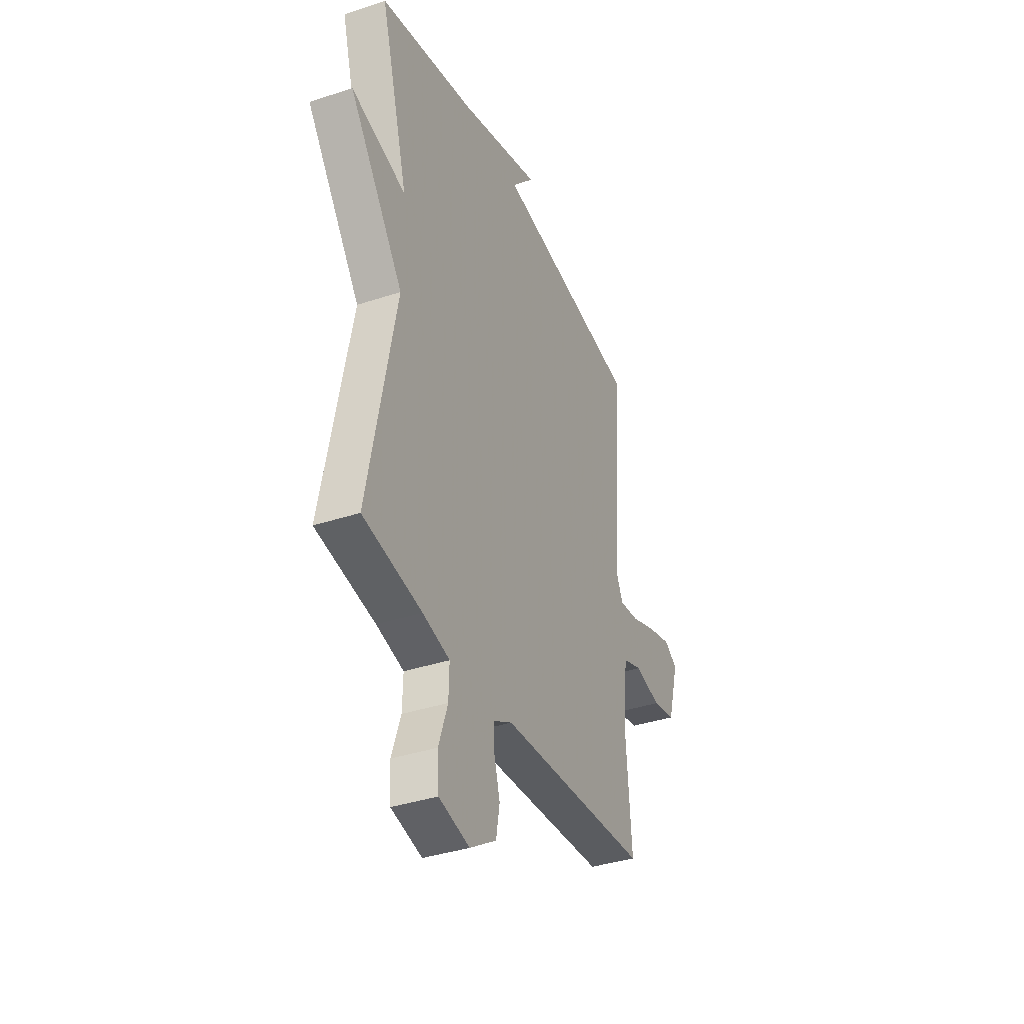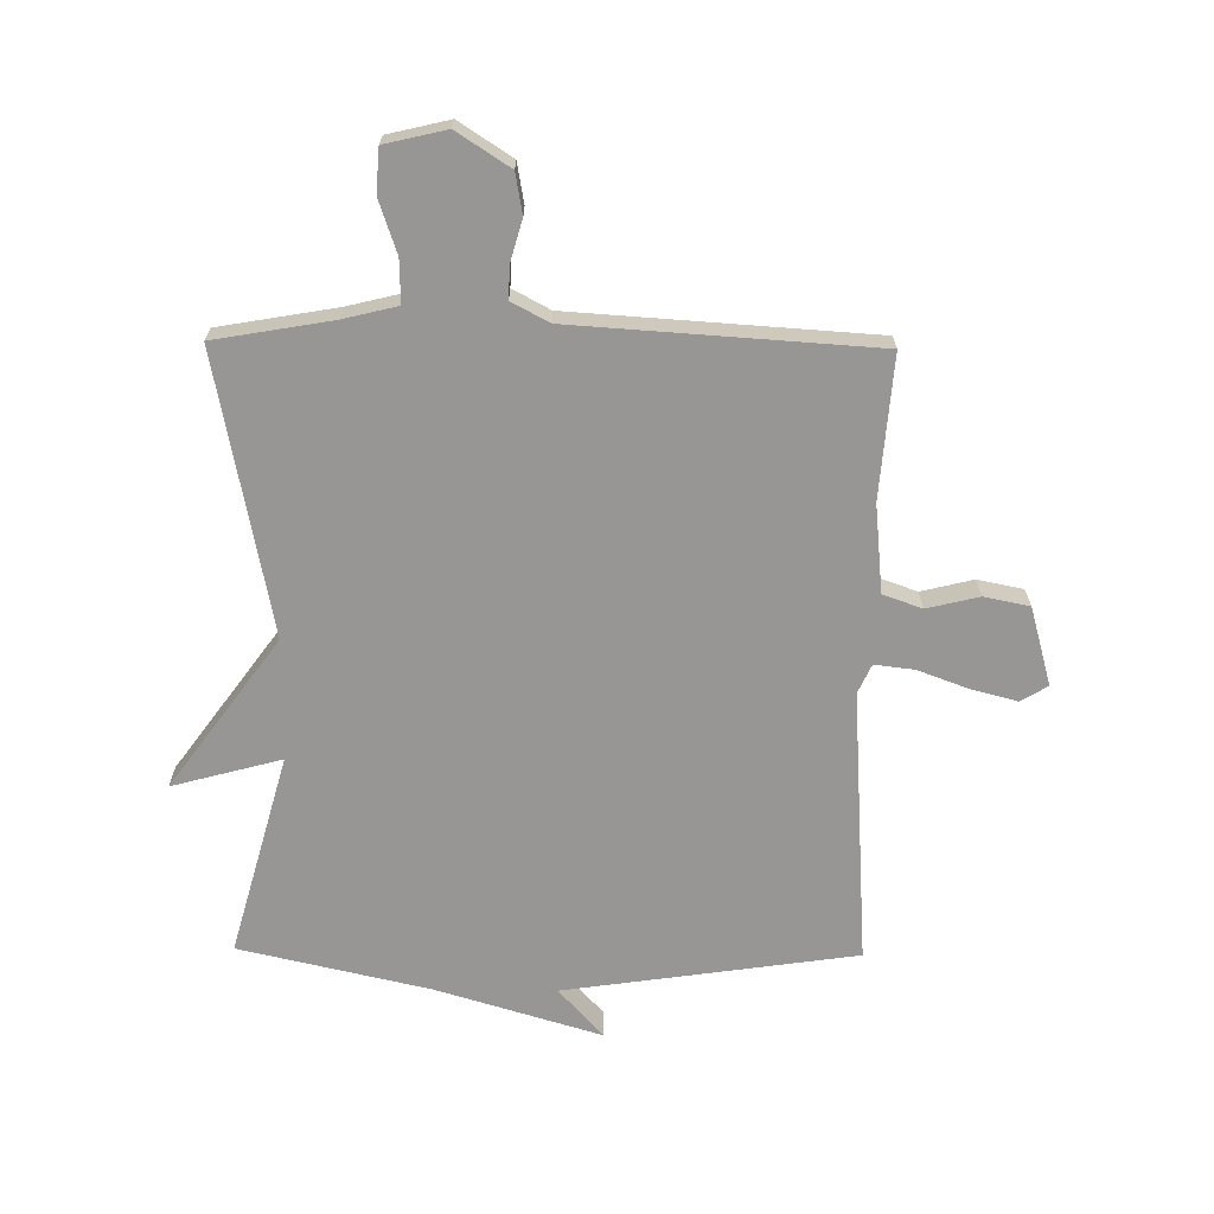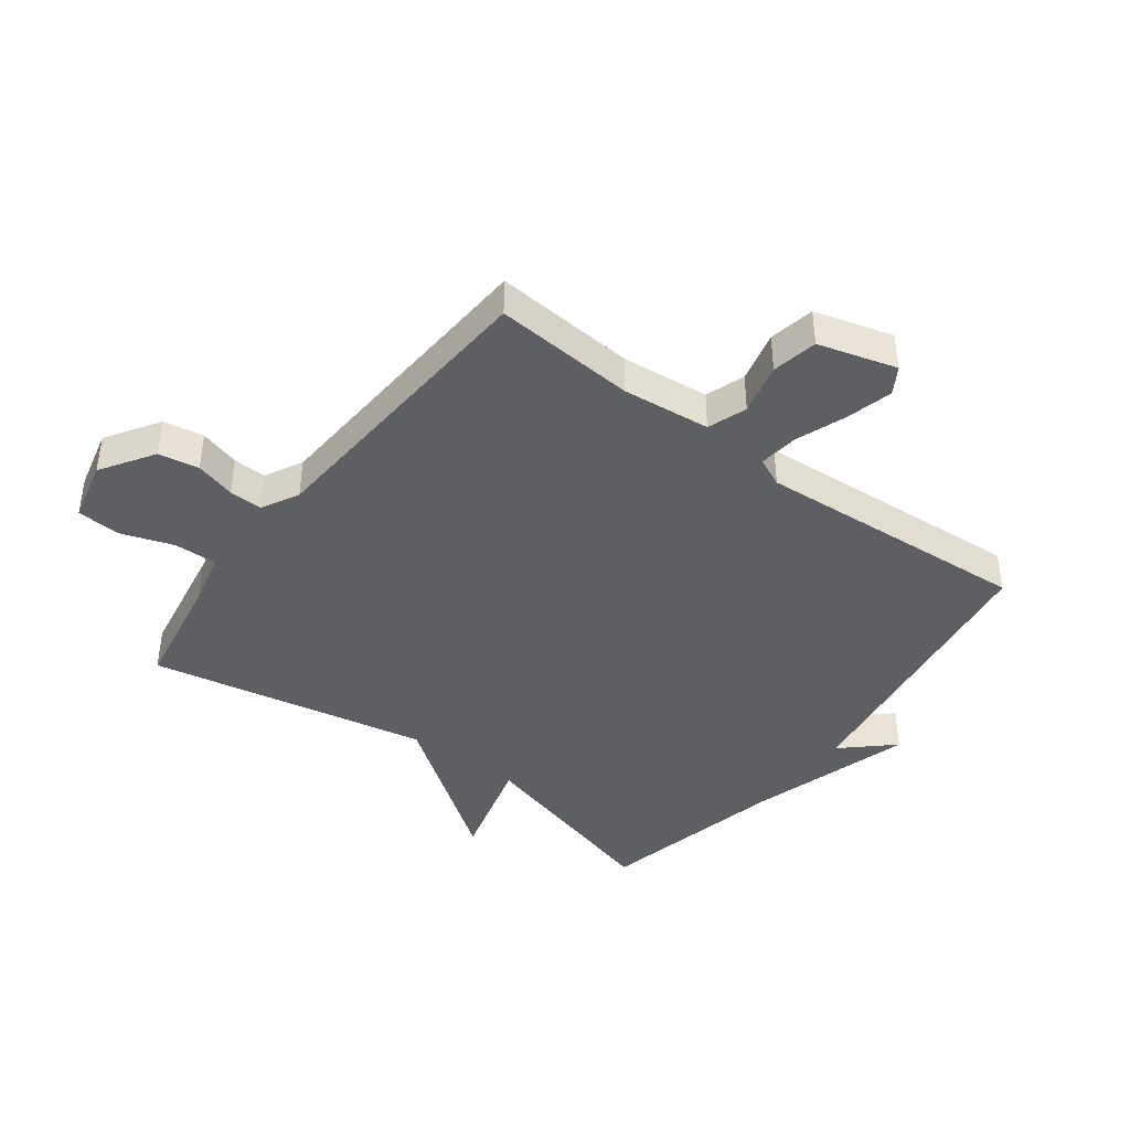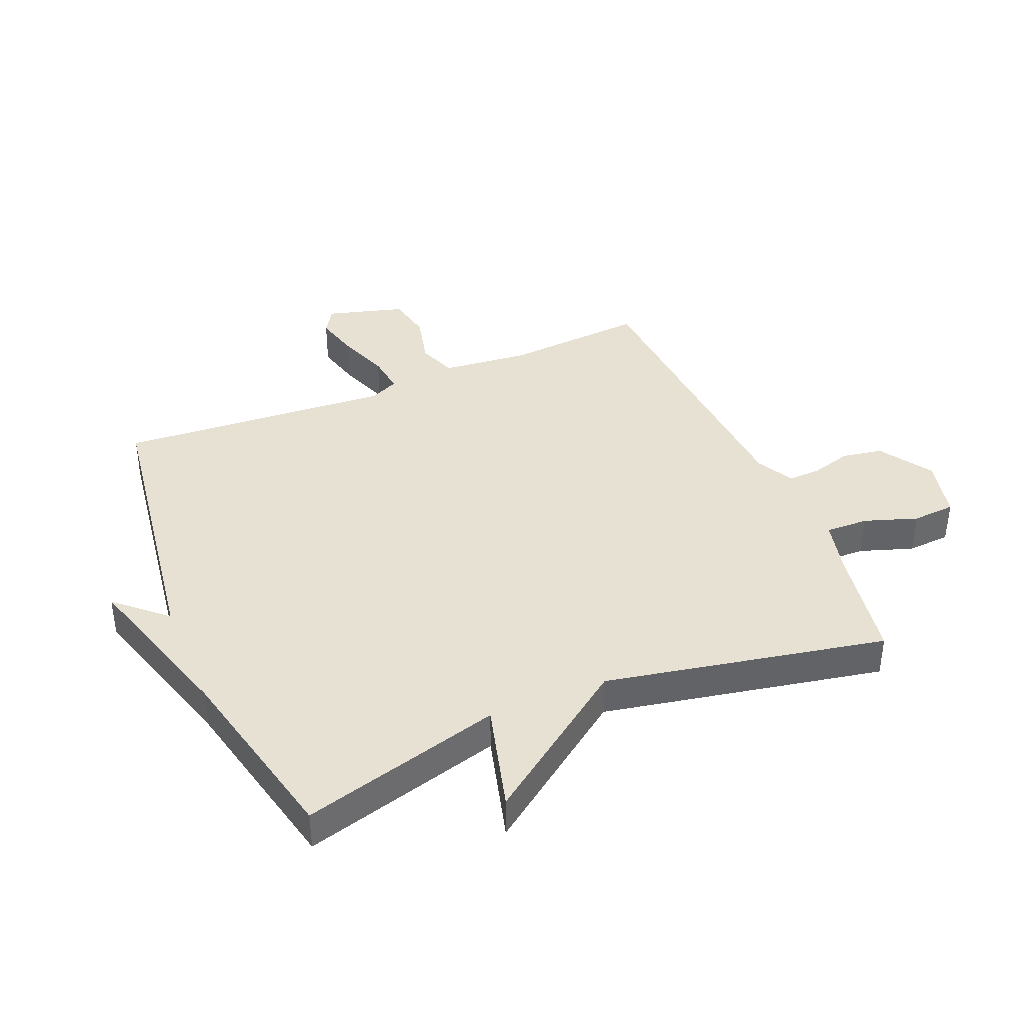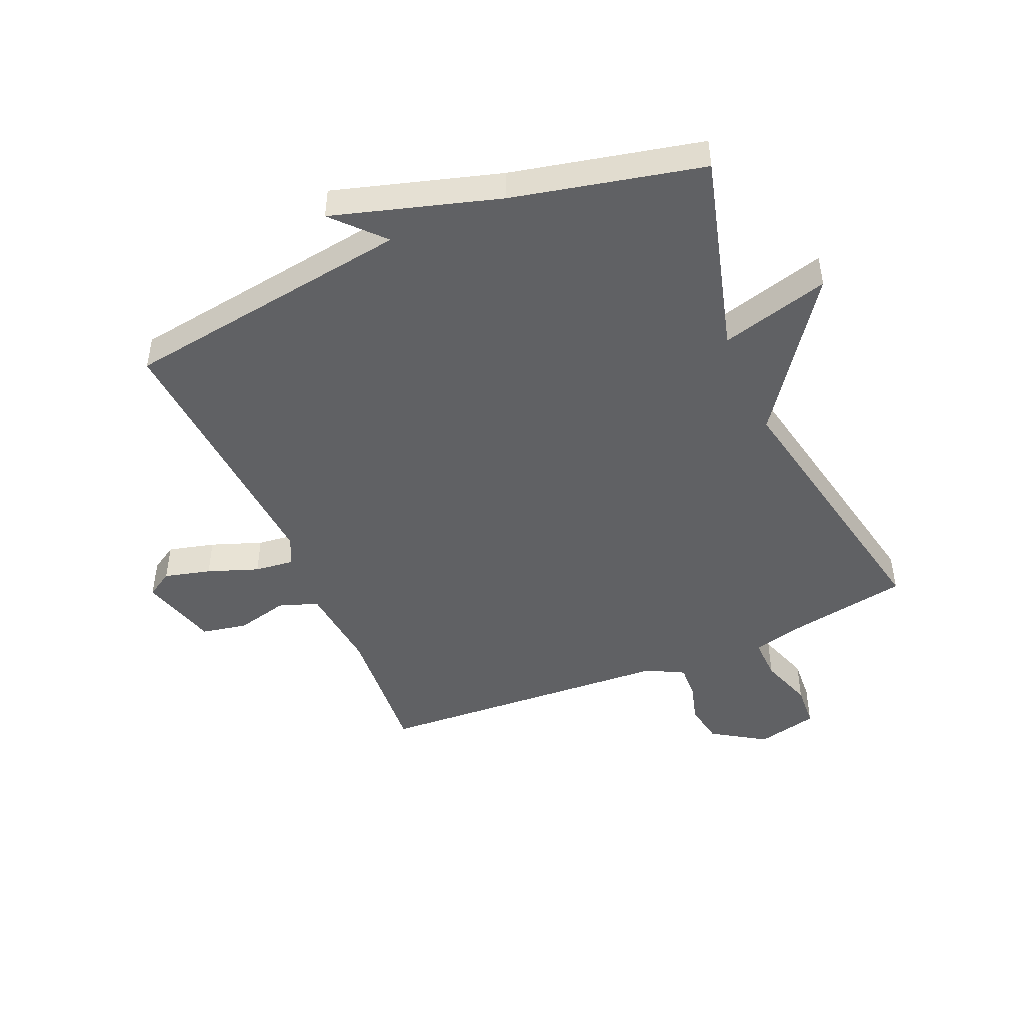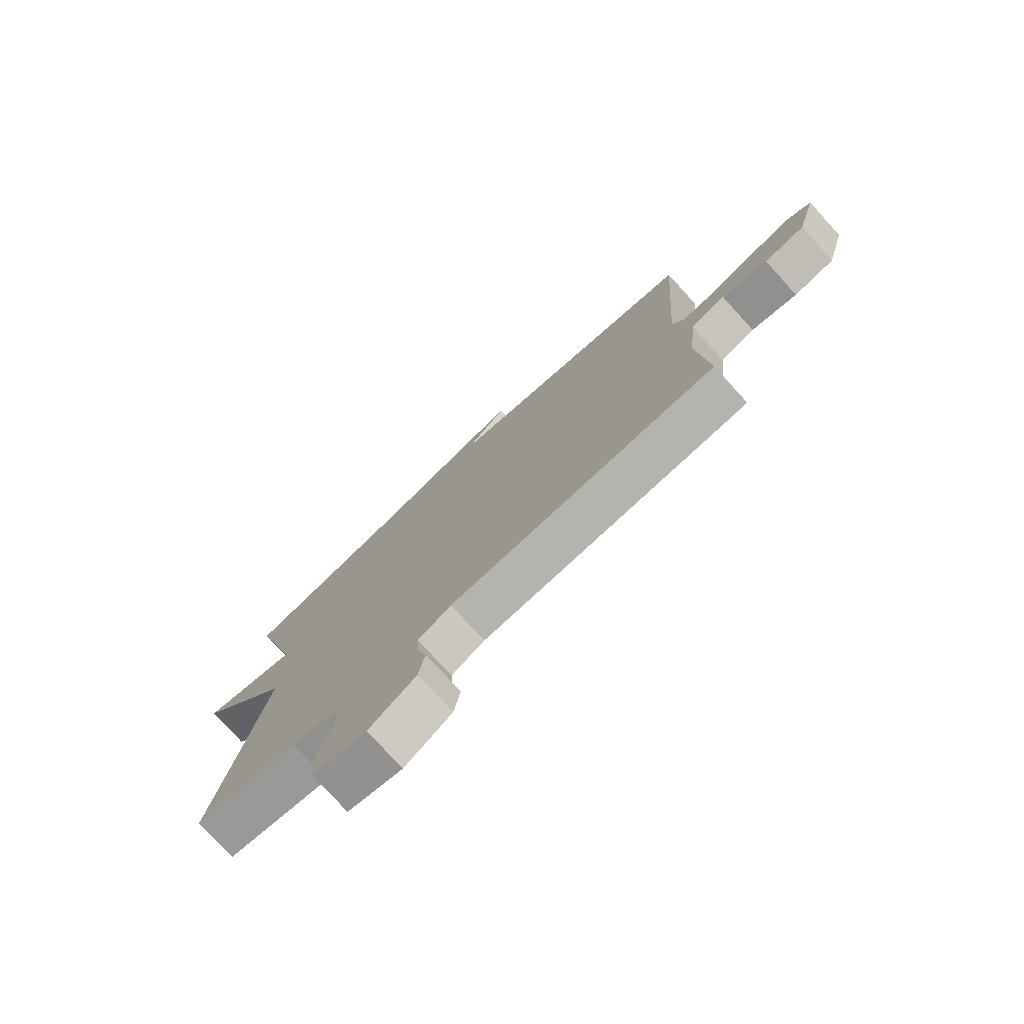
<metadata>
{"format":"obj","ext":"obj","renderer":"f3d","projection":"perspective","resolution":1024,"background":"white","views":[{"elev":-37.2,"azim":113.1,"up":"+Z"},{"elev":-67.9,"azim":179.3,"up":"+Y"},{"elev":-41.6,"azim":-126.9,"up":"+Y"},{"elev":39.5,"azim":67.2,"up":"+Y"},{"elev":-46.9,"azim":23.4,"up":"+Y"},{"elev":-77.1,"azim":-137.6,"up":"+Z"}]}
</metadata>
<code>
v -0.5 0.07 -0.5
v -0.482 0.07 -0.265
v -0.497 0.07 -0.119
v -0.562 0.07 -0.096
v -0.648 0.07 -0.117
v -0.724 0.07 -0.102
v -0.761 0.07 0.028
v -0.717 0.07 0.055
v -0.64 0.07 0.035
v -0.556 0.07 0.004
v -0.49 0.07 -0.004
v -0.468 0.07 0.044
v -0.5 0.07 0.5
v -0.015 0.07 0.571
v -0.09 0.07 0.653
v 0.185 0.07 0.571
v 0.5 0.07 0.5
v 0.408 0.07 0.166
v 0.589 0.07 0.215
v 0.408 0.07 -0.034
v 0.5 0.07 -0.5
v 0.305 0.07 -0.534
v 0.215 0.07 -0.556
v 0.217 0.07 -0.627
v 0.247 0.07 -0.715
v 0.242 0.07 -0.787
v 0.14 0.07 -0.811
v 0.052 0.07 -0.754
v 0.04 0.07 -0.687
v 0.059 0.07 -0.62
v 0.061 0.07 -0.565
v -0.001 0.07 -0.532
v -0.5 0 -0.5
v -0.482 0 -0.265
v -0.497 0 -0.119
v -0.562 0 -0.096
v -0.648 0 -0.117
v -0.724 0 -0.102
v -0.761 0 0.028
v -0.717 0 0.055
v -0.64 0 0.035
v -0.556 0 0.004
v -0.49 0 -0.004
v -0.468 0 0.044
v -0.5 0 0.5
v -0.015 0 0.571
v -0.09 0 0.653
v 0.185 0 0.571
v 0.5 0 0.5
v 0.408 0 0.166
v 0.589 0 0.215
v 0.408 0 -0.034
v 0.5 0 -0.5
v 0.305 0 -0.534
v 0.215 0 -0.556
v 0.217 0 -0.627
v 0.247 0 -0.715
v 0.242 0 -0.787
v 0.14 0 -0.811
v 0.052 0 -0.754
v 0.04 0 -0.687
v 0.059 0 -0.62
v 0.061 0 -0.565
v -0.001 0 -0.532
f 28 29 30
f 27 28 30
f 26 27 30
f 25 26 30
f 24 25 30
f 23 24 30 31
f 22 23 31 32
f 32 1 2
f 22 32 2
f 21 22 2
f 20 21 2
f 16 17 18
f 14 15 16 18
f 12 13 14 18
f 11 12 18
f 8 9 10
f 7 8 10
f 6 7 10
f 5 6 10
f 4 5 10
f 3 4 10 11
f 20 2 3
f 19 20 3
f 18 19 3
f 3 11 18
f 62 61 60
f 62 60 59
f 62 59 58
f 62 58 57
f 62 57 56
f 63 62 56 55
f 64 63 55 54
f 34 33 64
f 34 64 54
f 34 54 53
f 34 53 52
f 50 49 48
f 50 48 47 46
f 50 46 45 44
f 50 44 43
f 42 41 40
f 42 40 39
f 42 39 38
f 42 38 37
f 42 37 36
f 43 42 36 35
f 35 34 52
f 35 52 51
f 35 51 50
f 50 43 35
f 1 33 34 2
f 2 34 35 3
f 3 35 36 4
f 4 36 37 5
f 5 37 38 6
f 6 38 39 7
f 7 39 40 8
f 8 40 41 9
f 9 41 42 10
f 10 42 43 11
f 11 43 44 12
f 12 44 45 13
f 13 45 46 14
f 14 46 47 15
f 15 47 48 16
f 16 48 49 17
f 17 49 50 18
f 18 50 51 19
f 19 51 52 20
f 20 52 53 21
f 21 53 54 22
f 22 54 55 23
f 23 55 56 24
f 24 56 57 25
f 25 57 58 26
f 26 58 59 27
f 27 59 60 28
f 28 60 61 29
f 29 61 62 30
f 30 62 63 31
f 31 63 64 32
f 32 64 33 1

</code>
